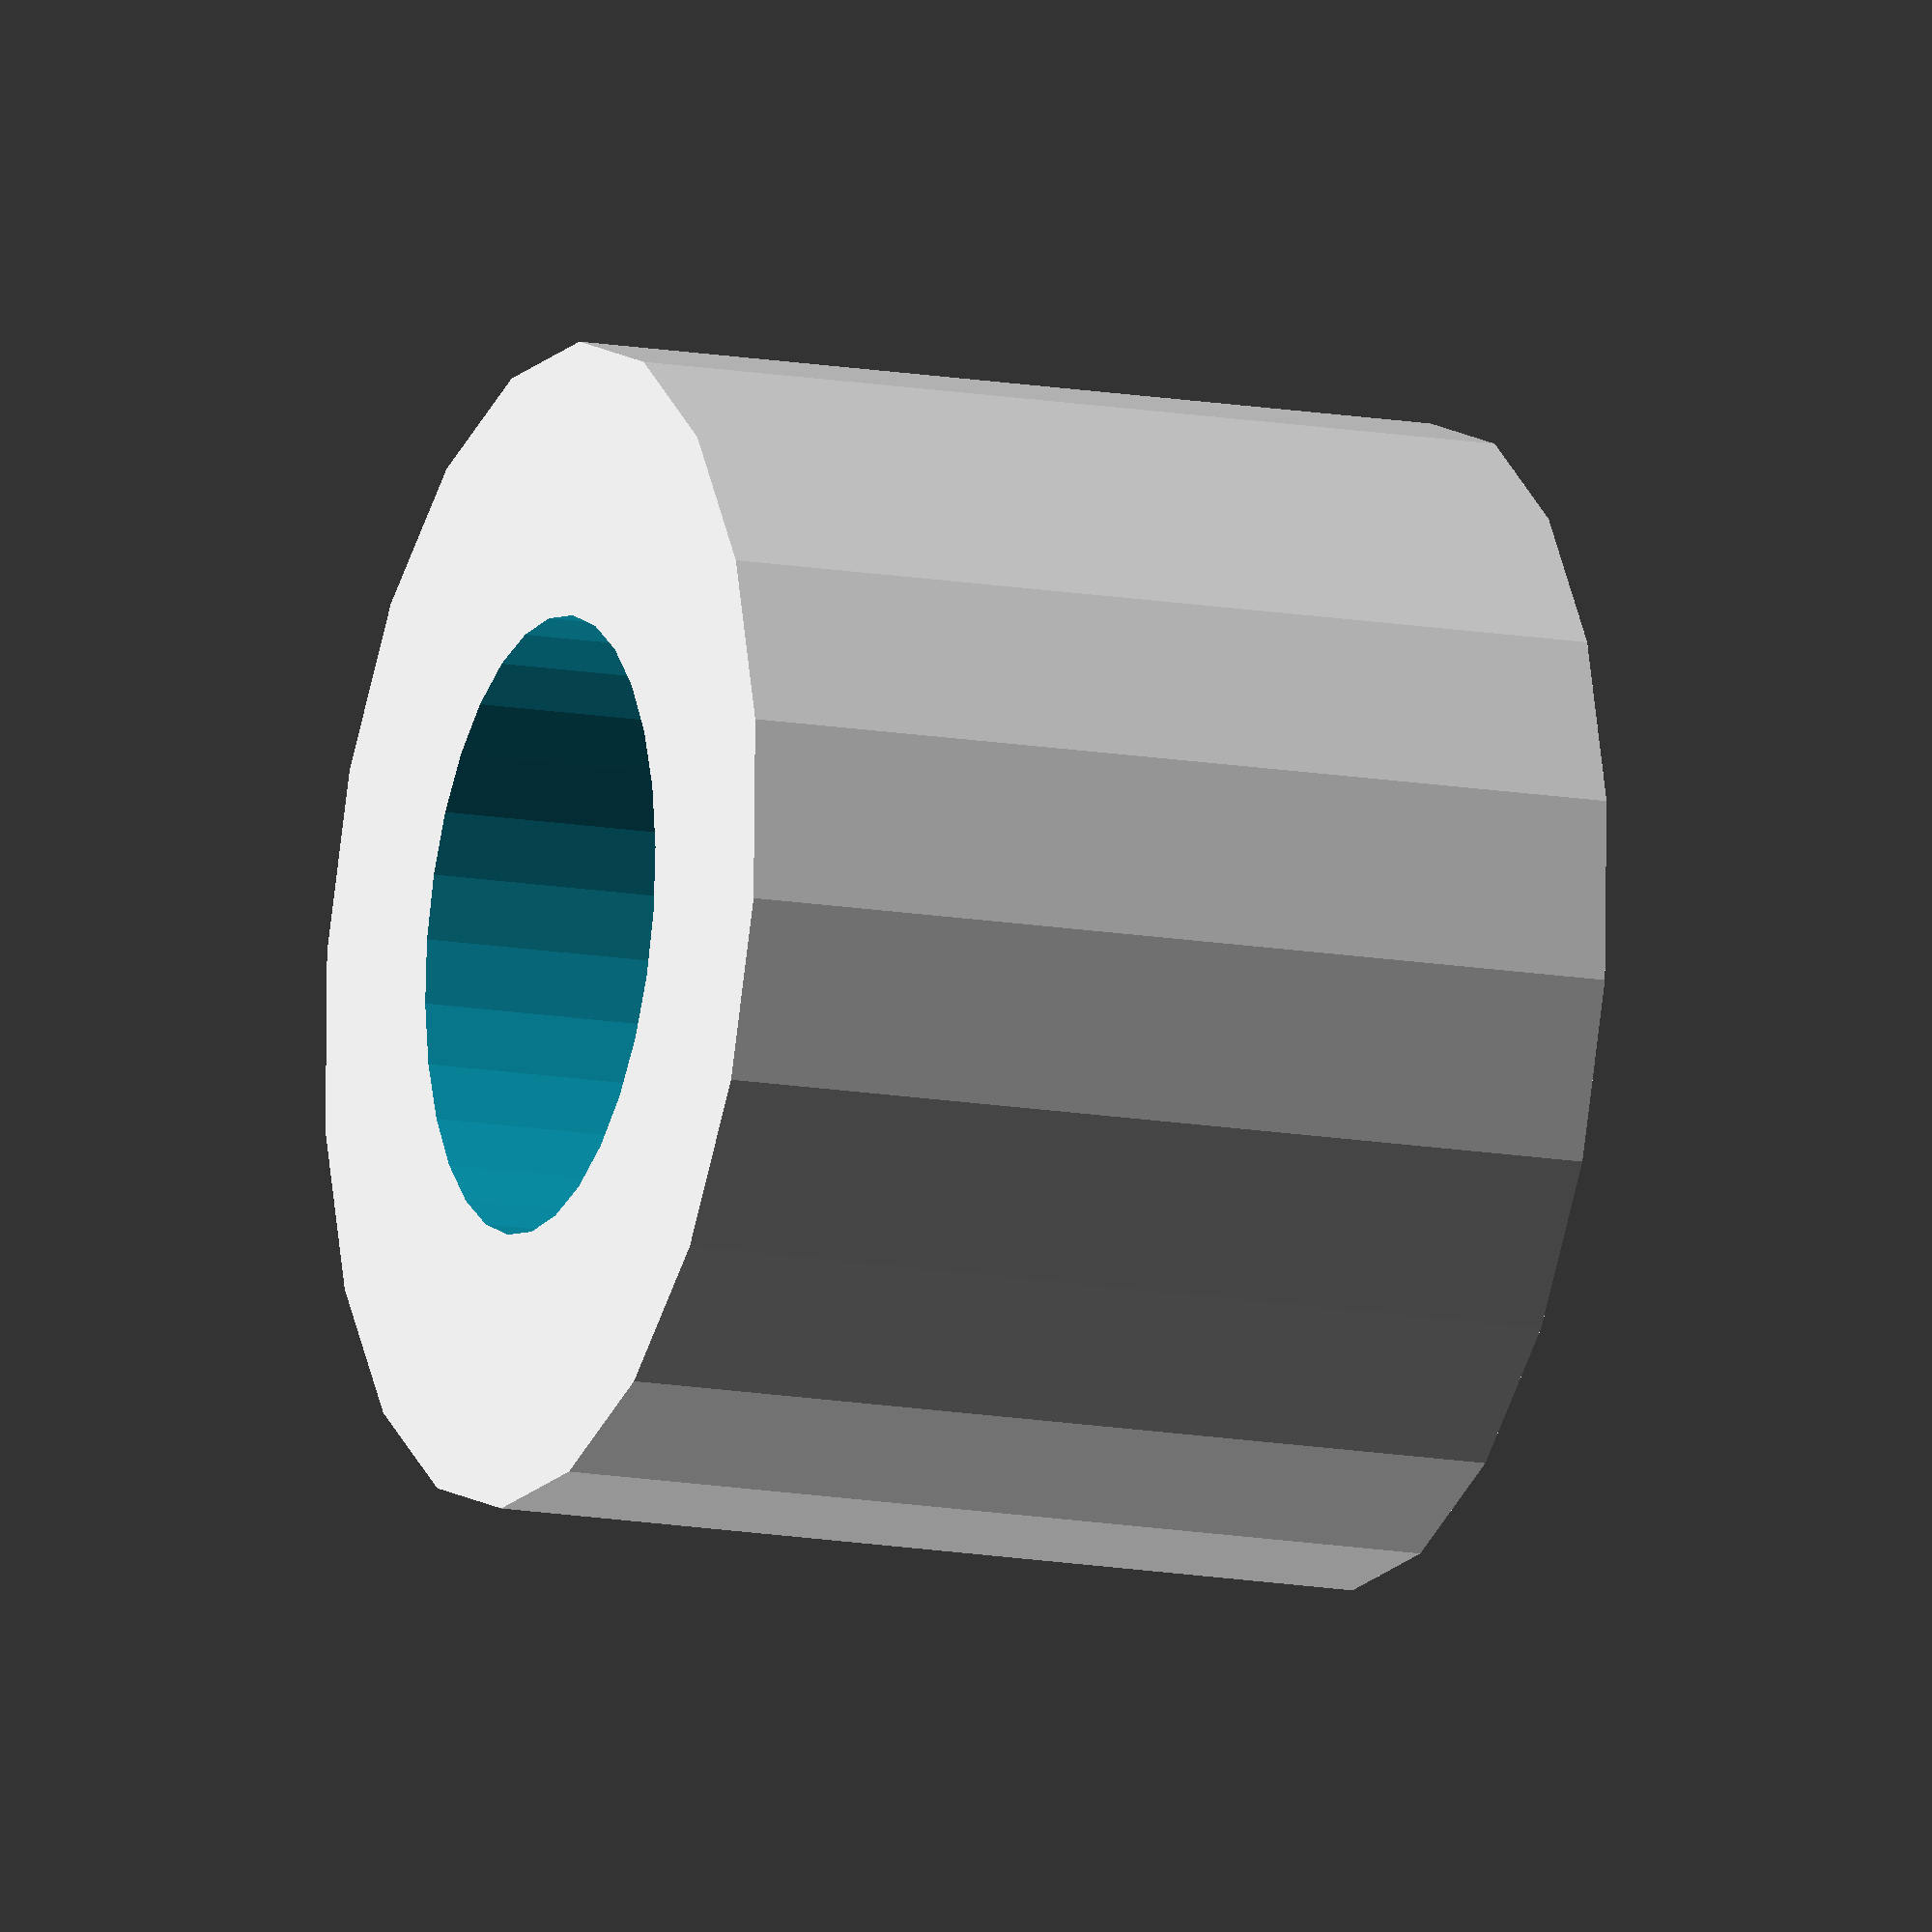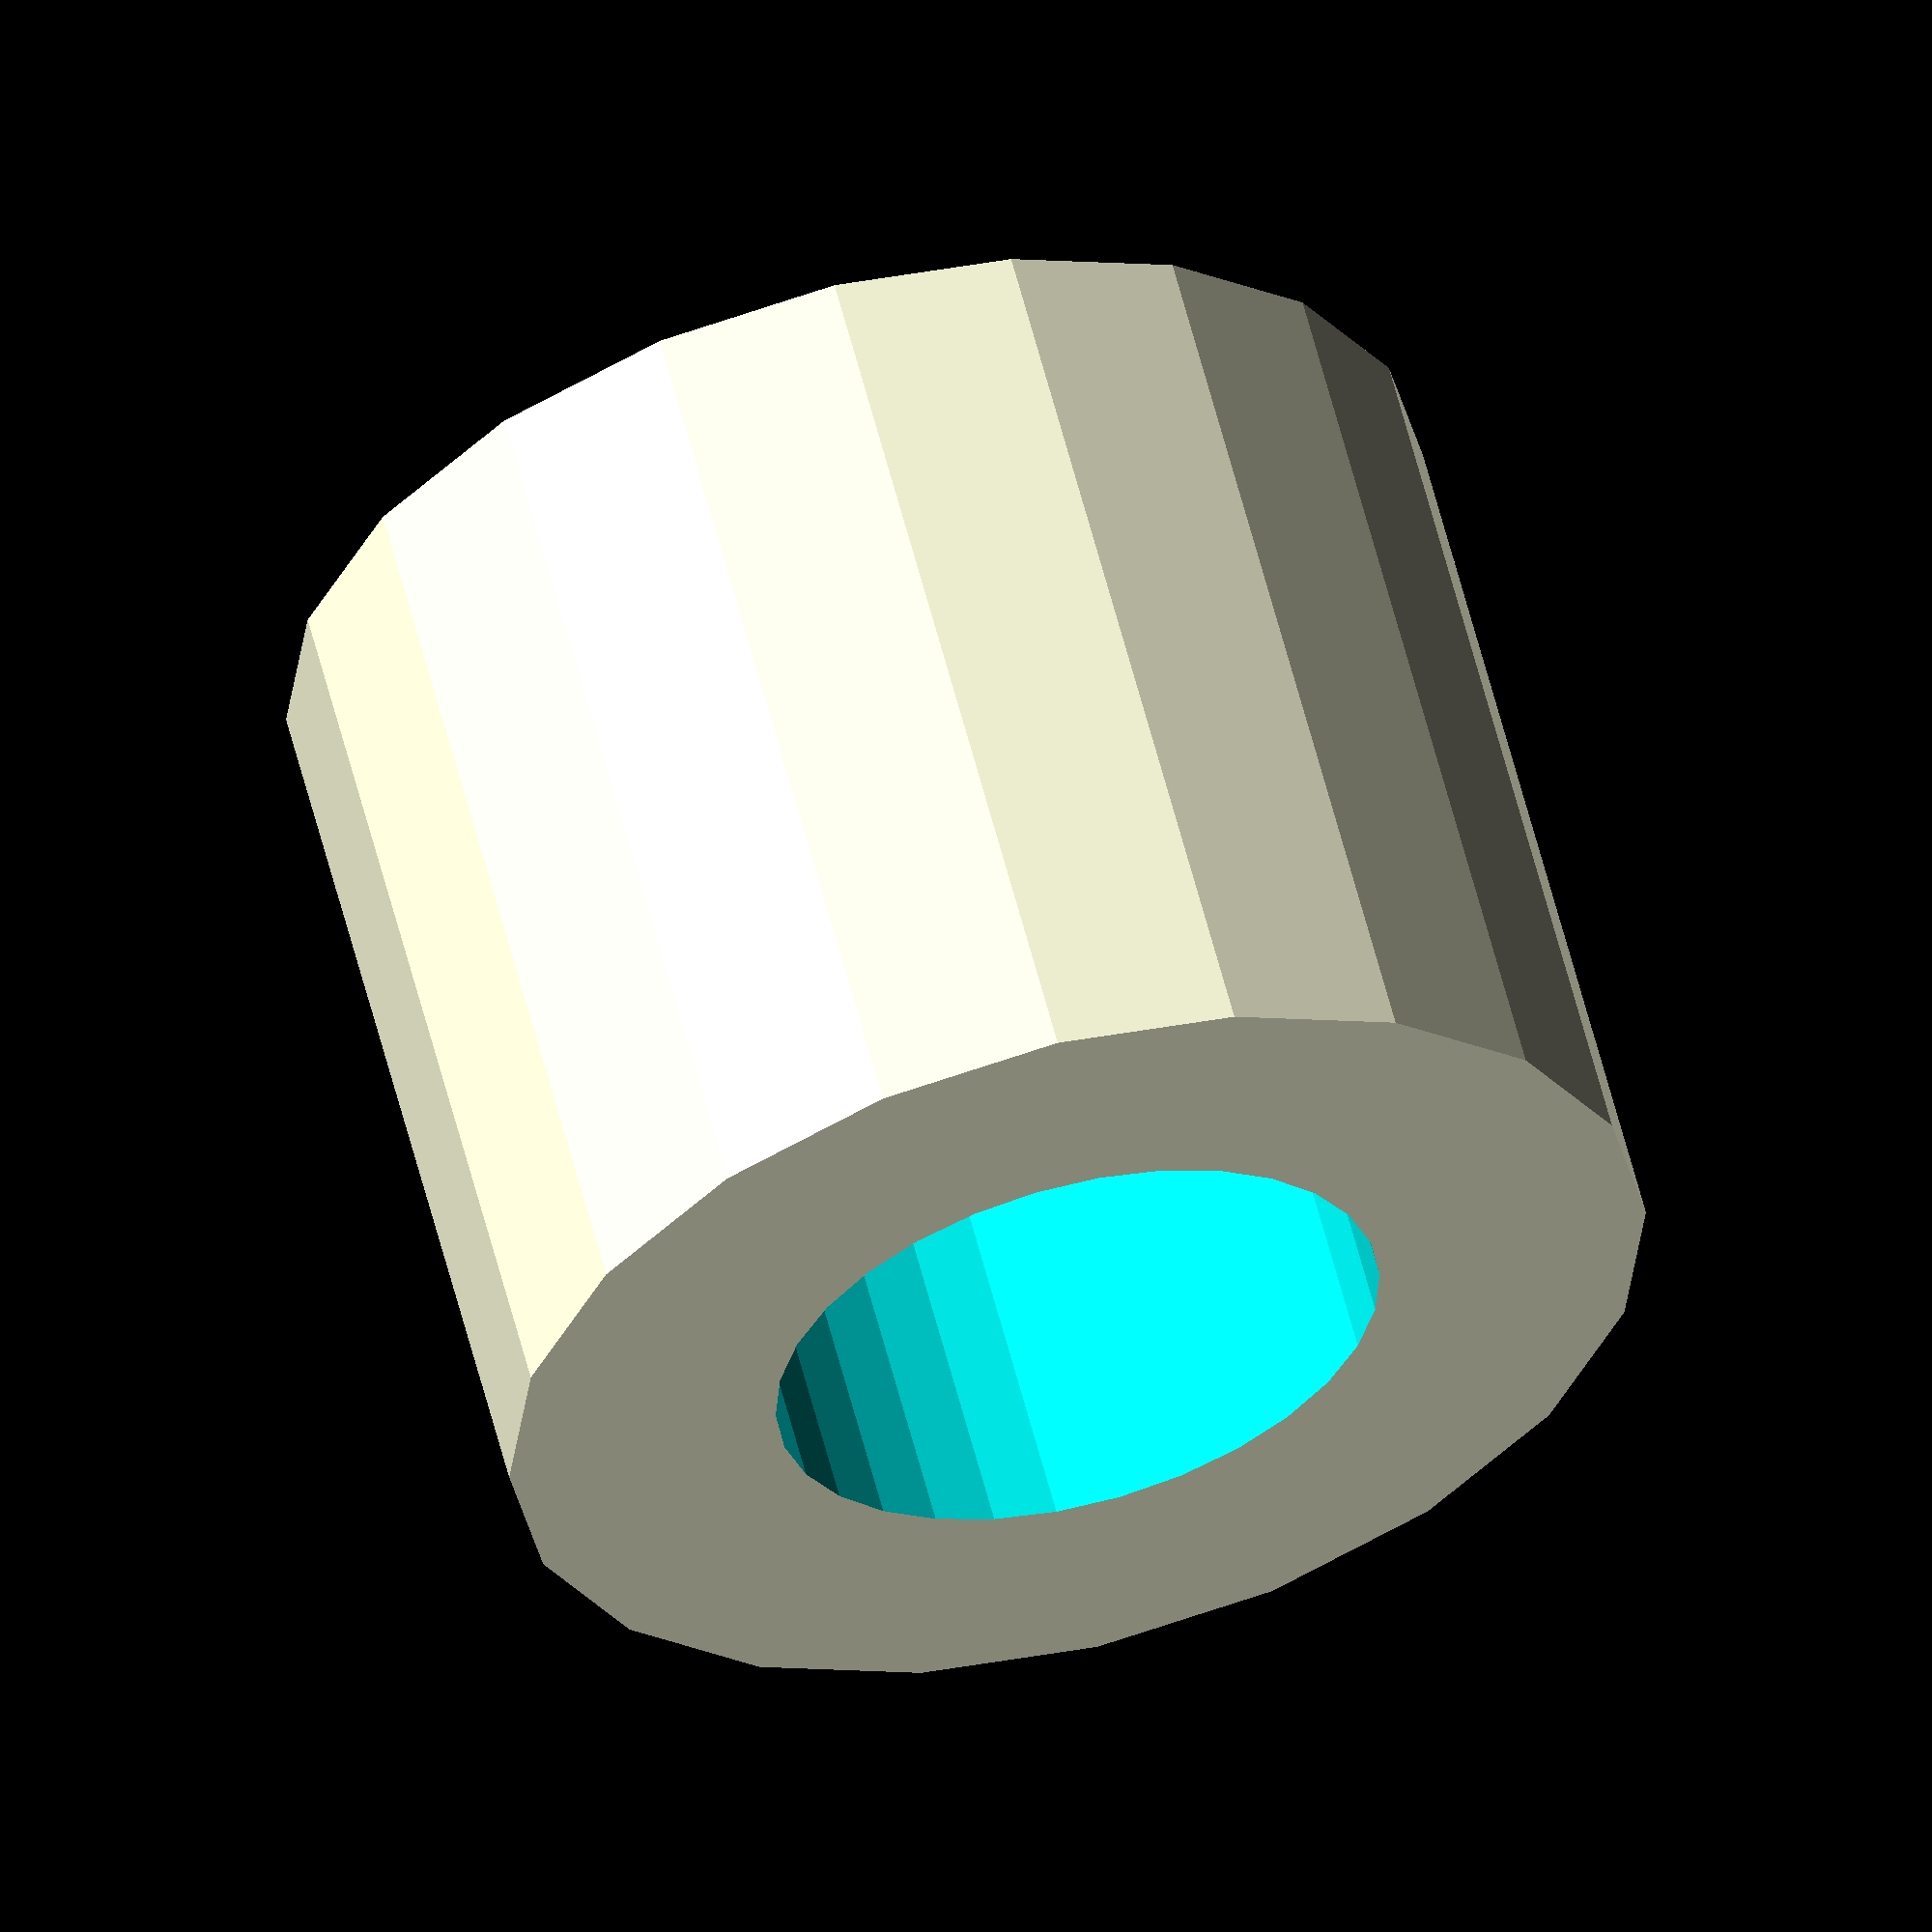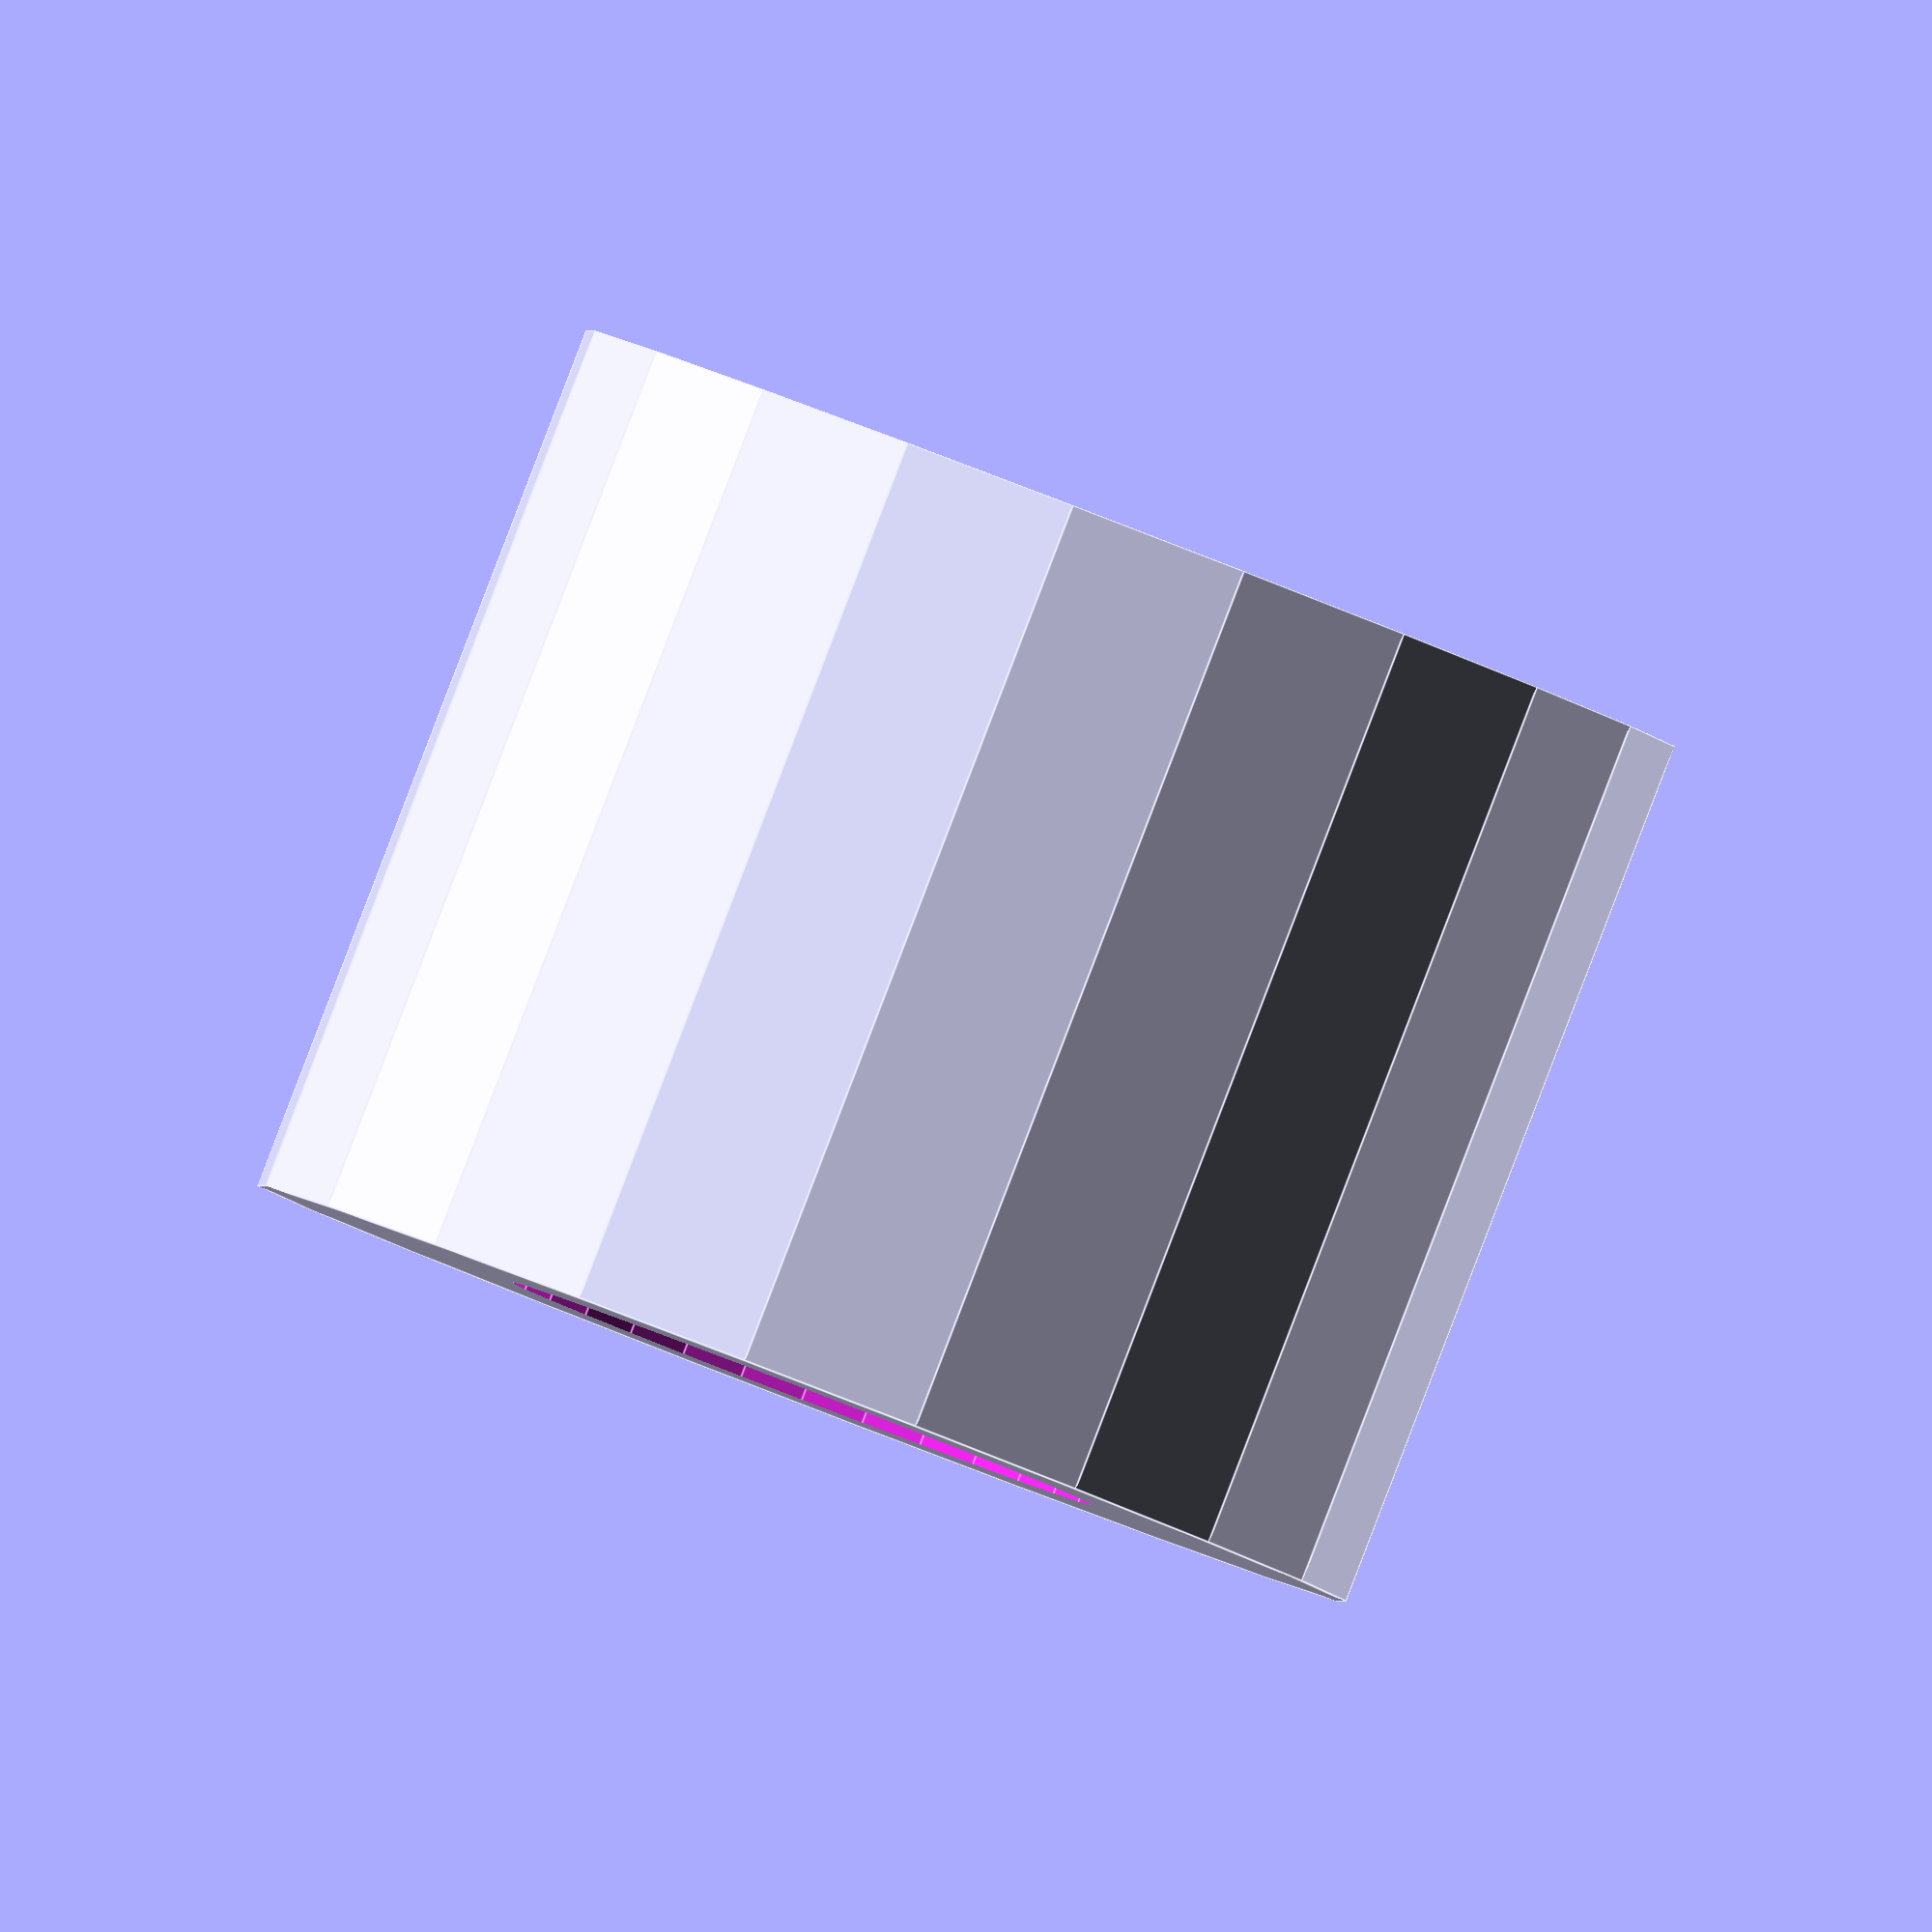
<openscad>
difference(){
  cylinder(d=6.4, h=5.0, $fn=20);
  translate([0,0,-1])
    cylinder(d=3.4, h=7.0, $fn=30);
}

</openscad>
<views>
elev=14.0 azim=298.4 roll=68.3 proj=o view=wireframe
elev=121.5 azim=74.0 roll=14.1 proj=o view=wireframe
elev=271.1 azim=354.0 roll=21.0 proj=o view=edges
</views>
